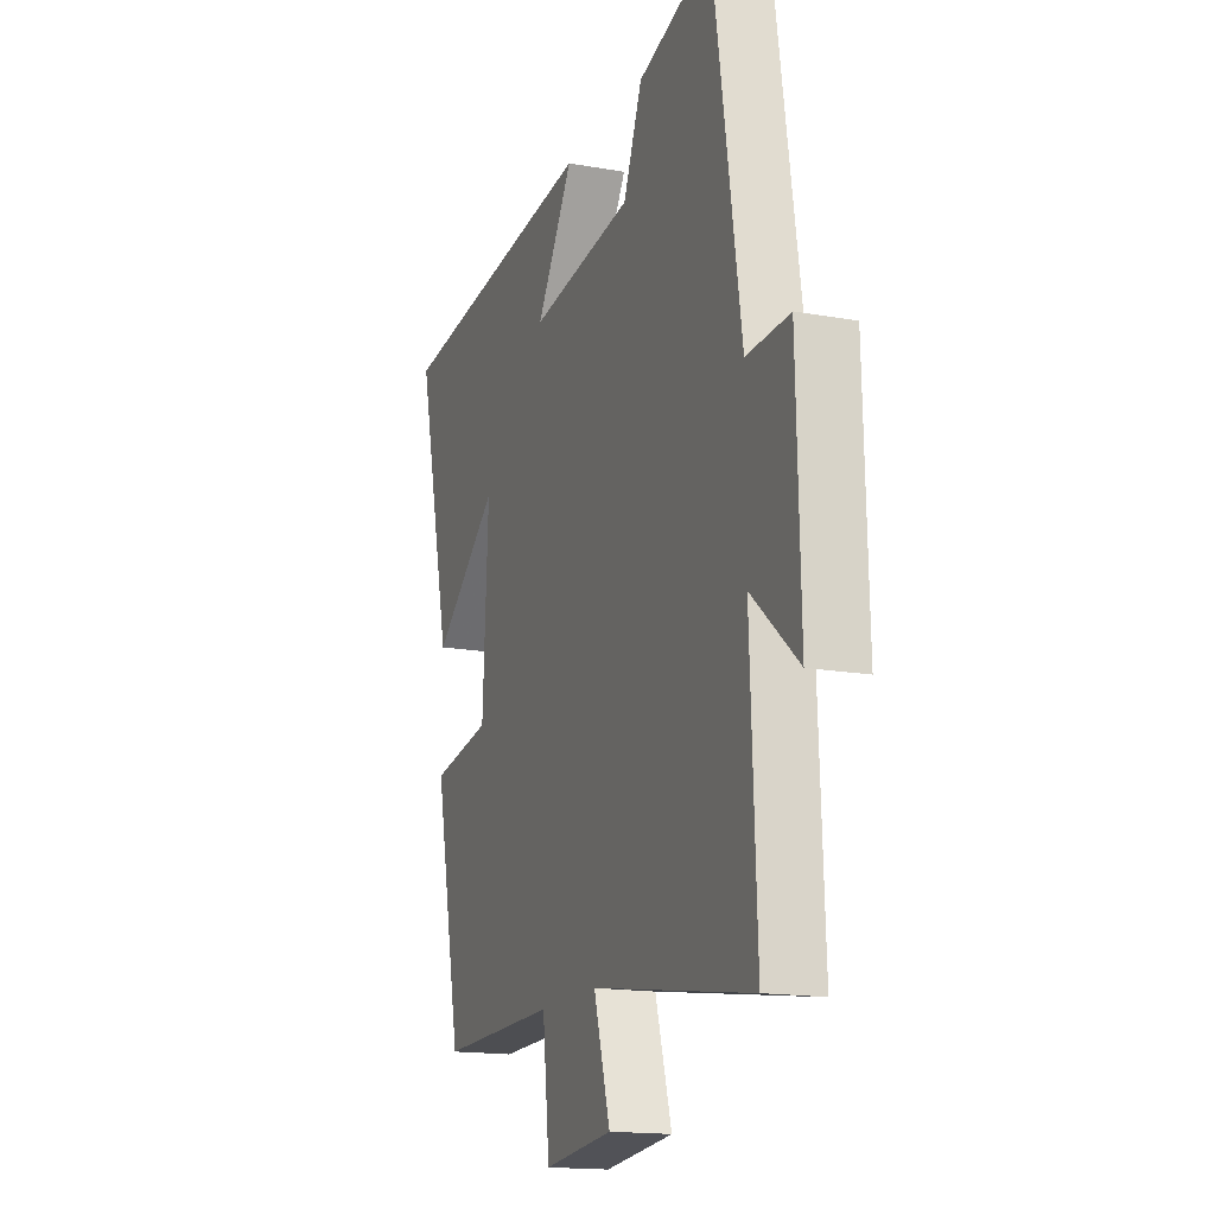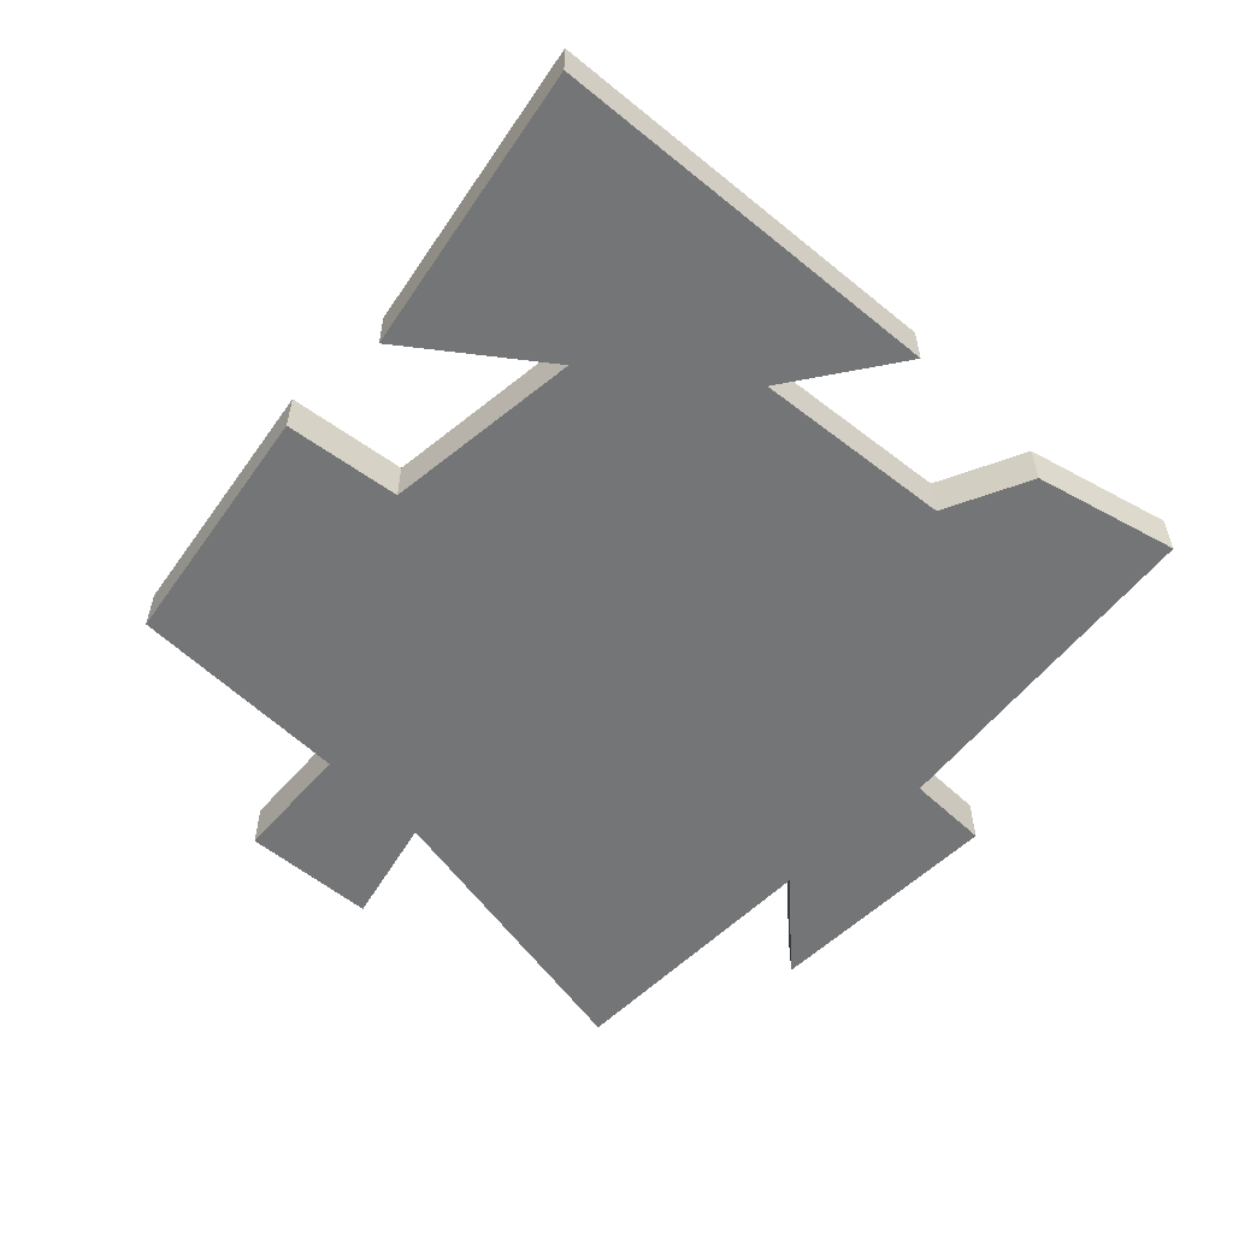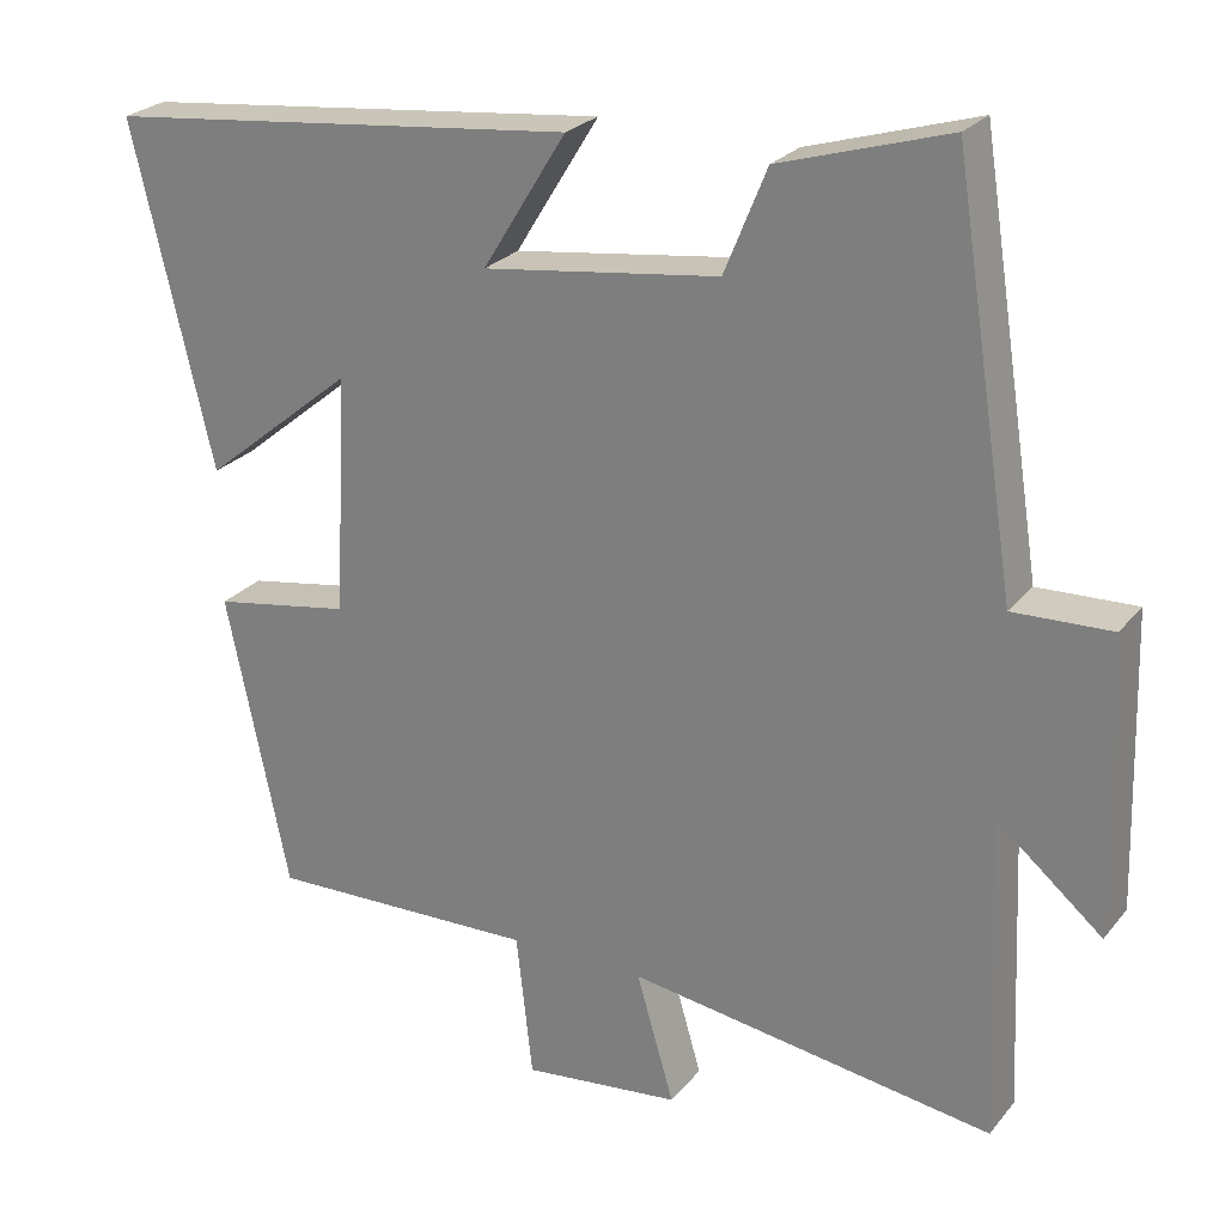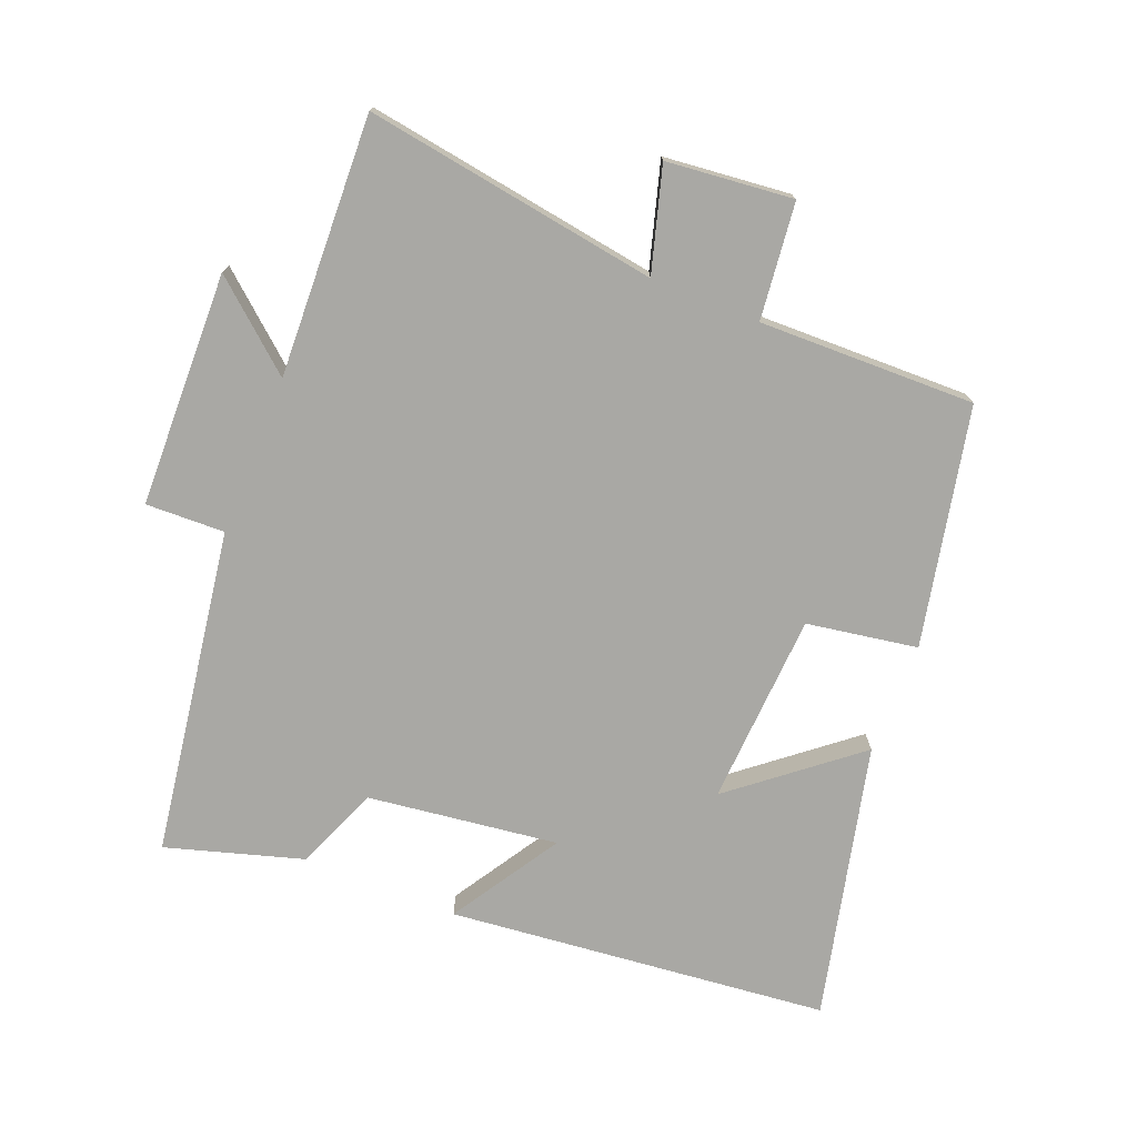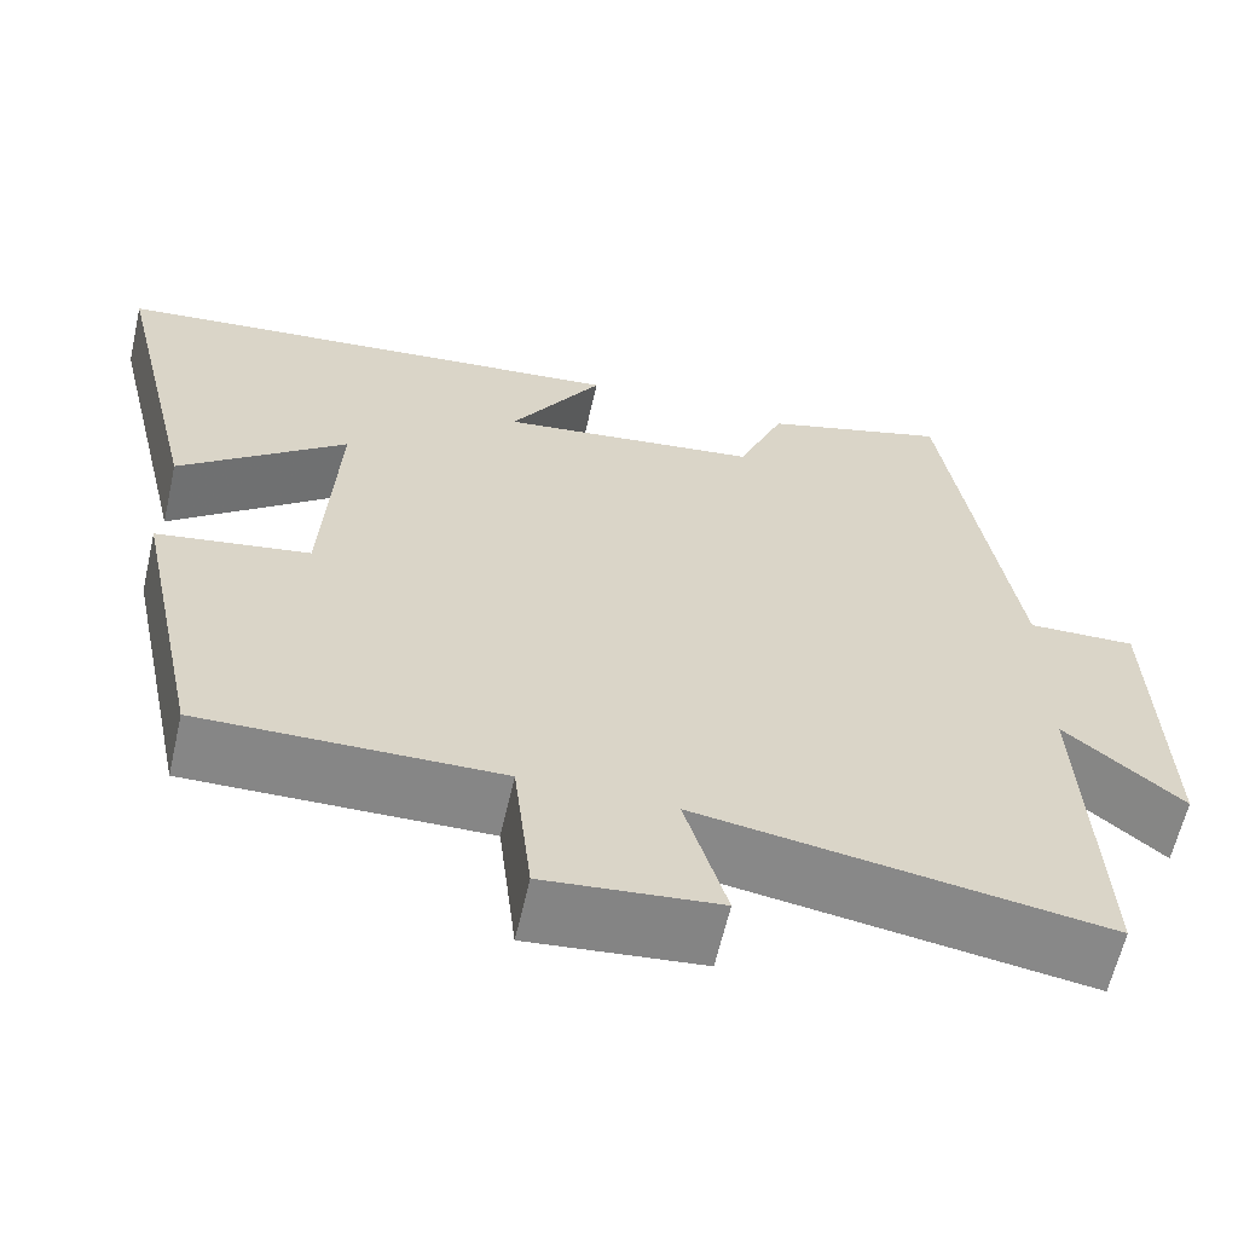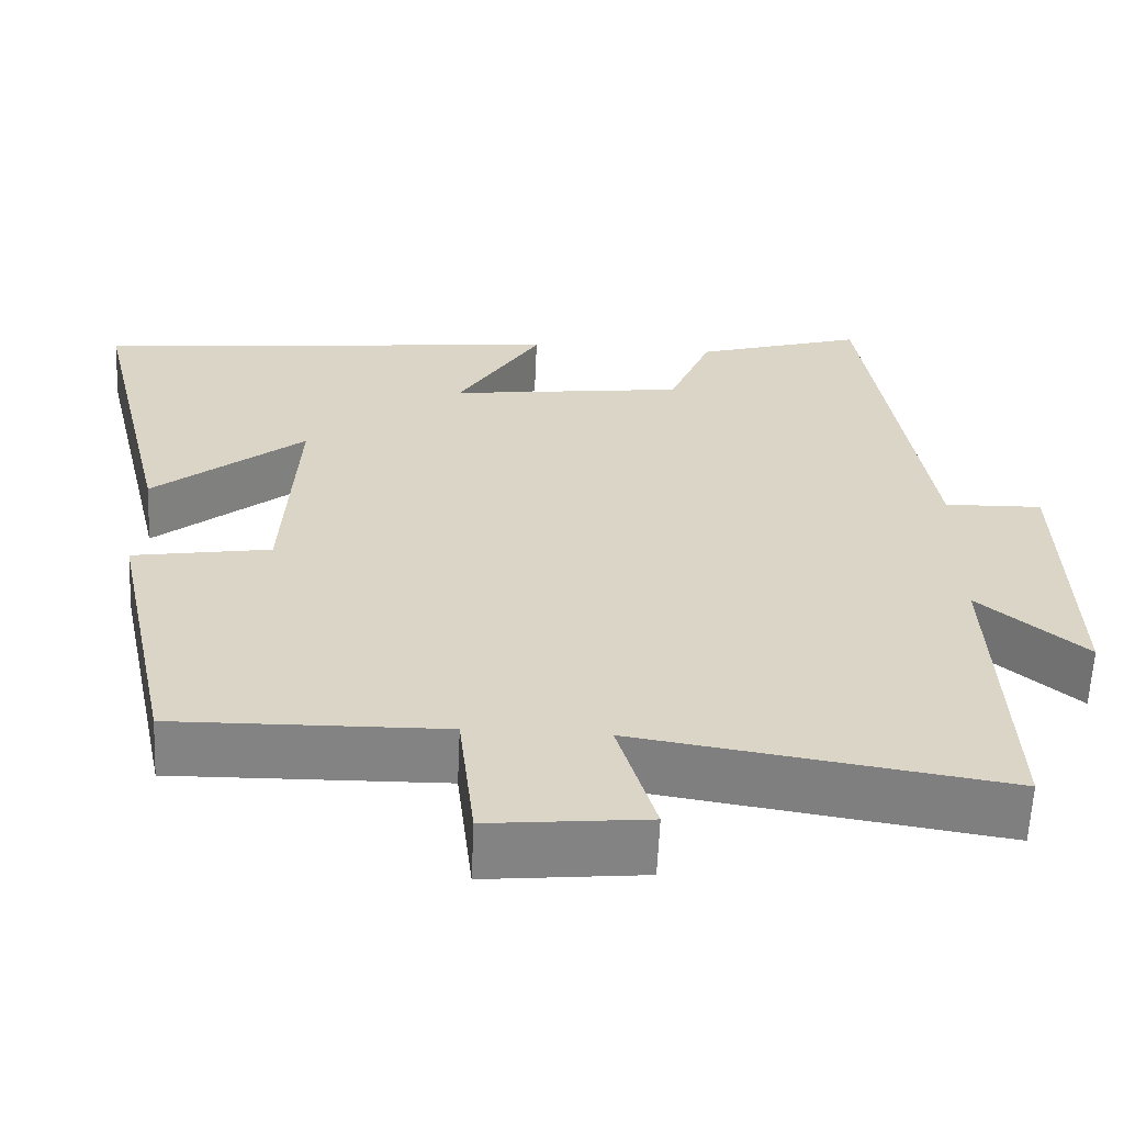
<metadata>
{"format":"obj","ext":"obj","renderer":"f3d","projection":"perspective","resolution":1024,"background":"white","views":[{"elev":-16.0,"azim":69.6,"up":"+Z"},{"elev":-56.4,"azim":-46.6,"up":"+Y"},{"elev":24.9,"azim":29.3,"up":"+Z"},{"elev":-74.9,"azim":158.1,"up":"+Y"},{"elev":-62.3,"azim":-12.9,"up":"+Z"},{"elev":-60.9,"azim":-2.6,"up":"+Z"}]}
</metadata>
<code>
v -0.598 0.07 0.439
v -0.021 0.07 0.5
v -0.123 0.07 0.335
v 0.165 0.07 0.373
v 0.217 0.07 0.5
v 0.423 0.07 0.562
v 0.5 0.07 0.068
v 0.62 0.07 0.072
v 0.63 0.07 -0.284
v 0.5 0.07 -0.174
v 0.517 0.07 -0.569
v 0.07 0.07 -0.5
v 0.116 0.07 -0.657
v -0.076 0.07 -0.677
v -0.096 0.07 -0.5
v -0.424 0.07 -0.507
v -0.5 0.07 -0.146
v -0.332 0.07 -0.118
v -0.316 0.07 0.174
v -0.5 0.07 0.024
v -0.598 0 0.439
v -0.021 0 0.5
v -0.123 0 0.335
v 0.165 0 0.373
v 0.217 0 0.5
v 0.423 0 0.562
v 0.5 0 0.068
v 0.62 0 0.072
v 0.63 0 -0.284
v 0.5 0 -0.174
v 0.517 0 -0.569
v 0.07 0 -0.5
v 0.116 0 -0.657
v -0.076 0 -0.677
v -0.096 0 -0.5
v -0.424 0 -0.507
v -0.5 0 -0.146
v -0.332 0 -0.118
v -0.316 0 0.174
v -0.5 0 0.024
f 1 2 3
f 20 1 3
f 19 20 3
f 18 19 3 4
f 15 16 17 18
f 15 18 4
f 12 13 14 15
f 5 6 7
f 4 5 7
f 15 4 7
f 12 15 7
f 10 11 12
f 10 12 7 8
f 8 9 10
f 23 22 21
f 23 21 40
f 23 40 39
f 24 23 39 38
f 38 37 36 35
f 24 38 35
f 35 34 33 32
f 27 26 25
f 27 25 24
f 27 24 35
f 27 35 32
f 32 31 30
f 28 27 32 30
f 30 29 28
f 1 21 22 2
f 2 22 23 3
f 3 23 24 4
f 4 24 25 5
f 5 25 26 6
f 6 26 27 7
f 7 27 28 8
f 8 28 29 9
f 9 29 30 10
f 10 30 31 11
f 11 31 32 12
f 12 32 33 13
f 13 33 34 14
f 14 34 35 15
f 15 35 36 16
f 16 36 37 17
f 17 37 38 18
f 18 38 39 19
f 19 39 40 20
f 20 40 21 1

</code>
